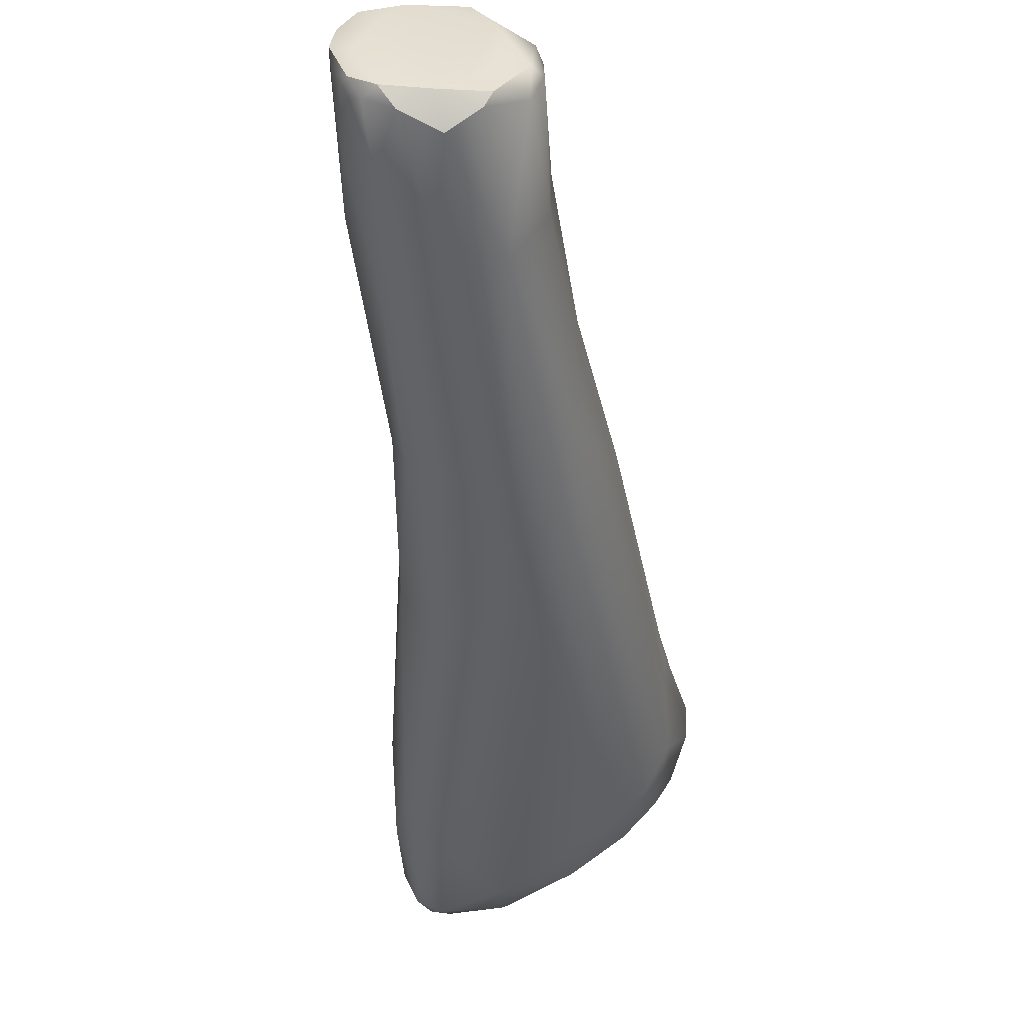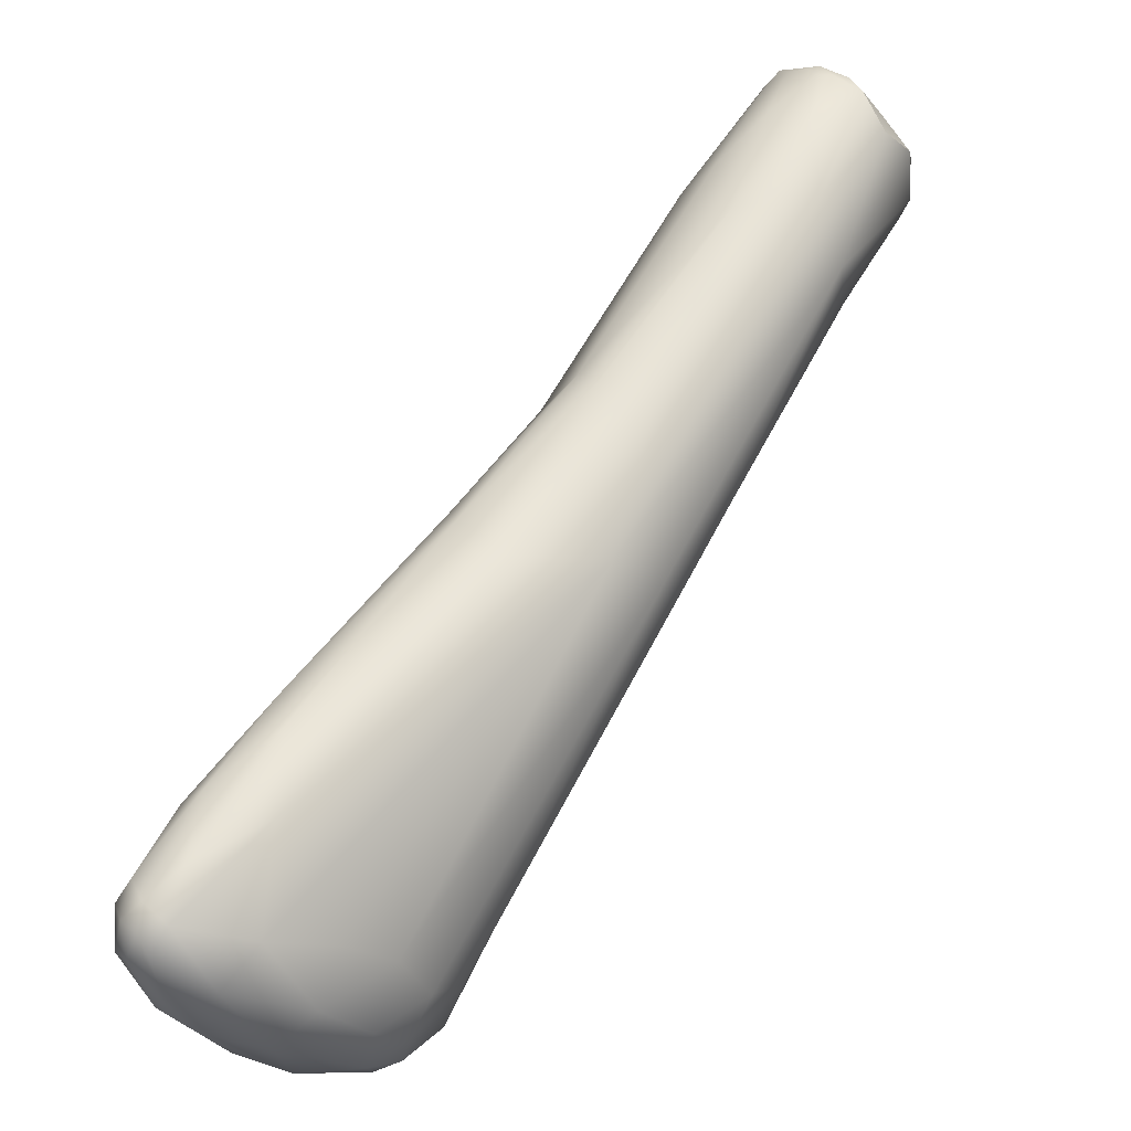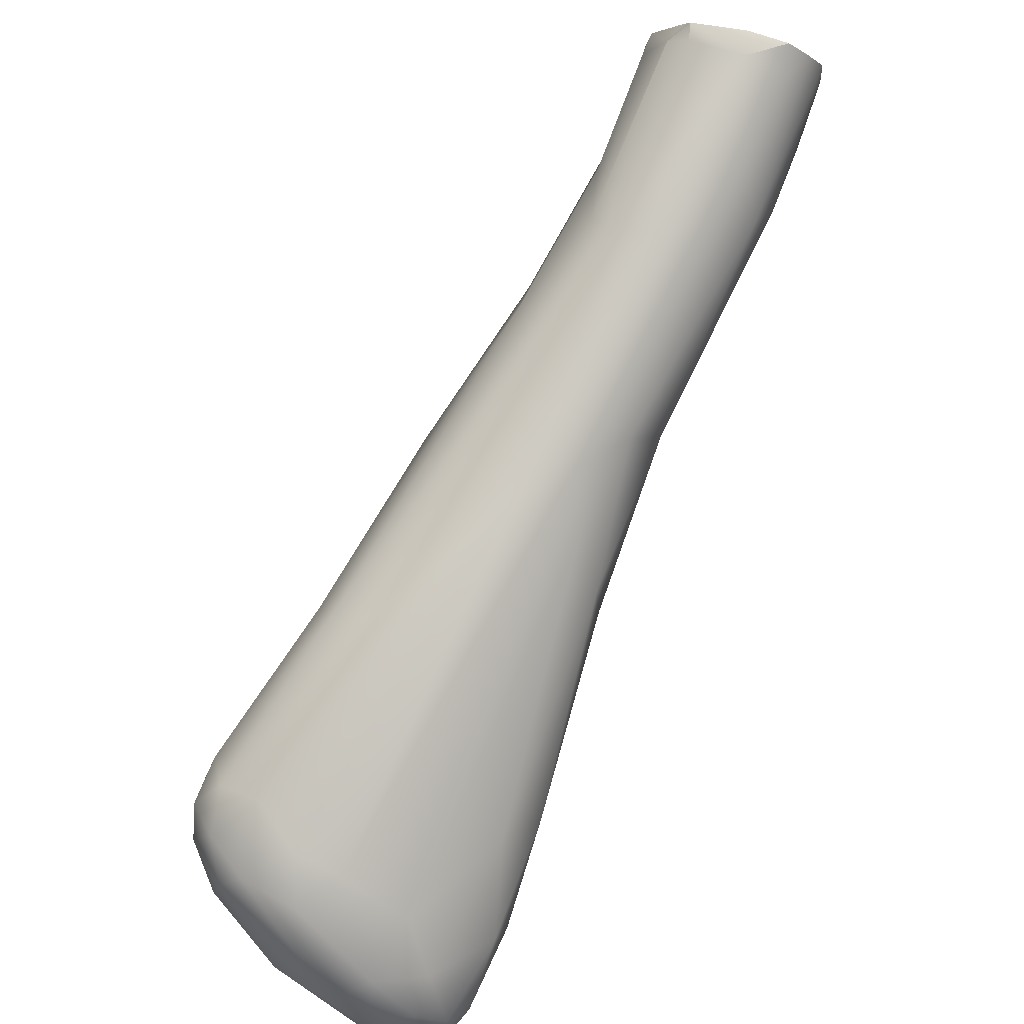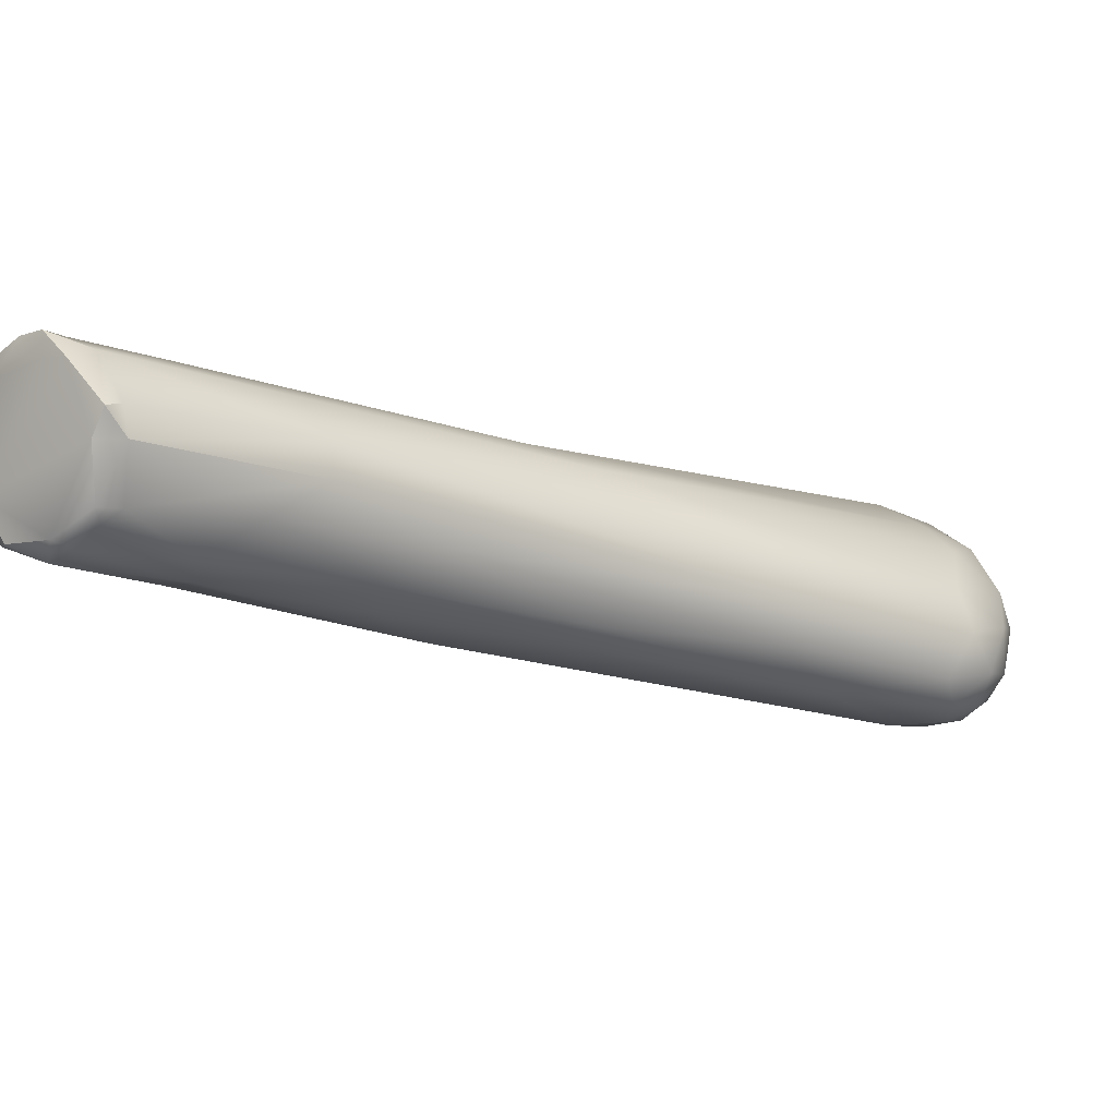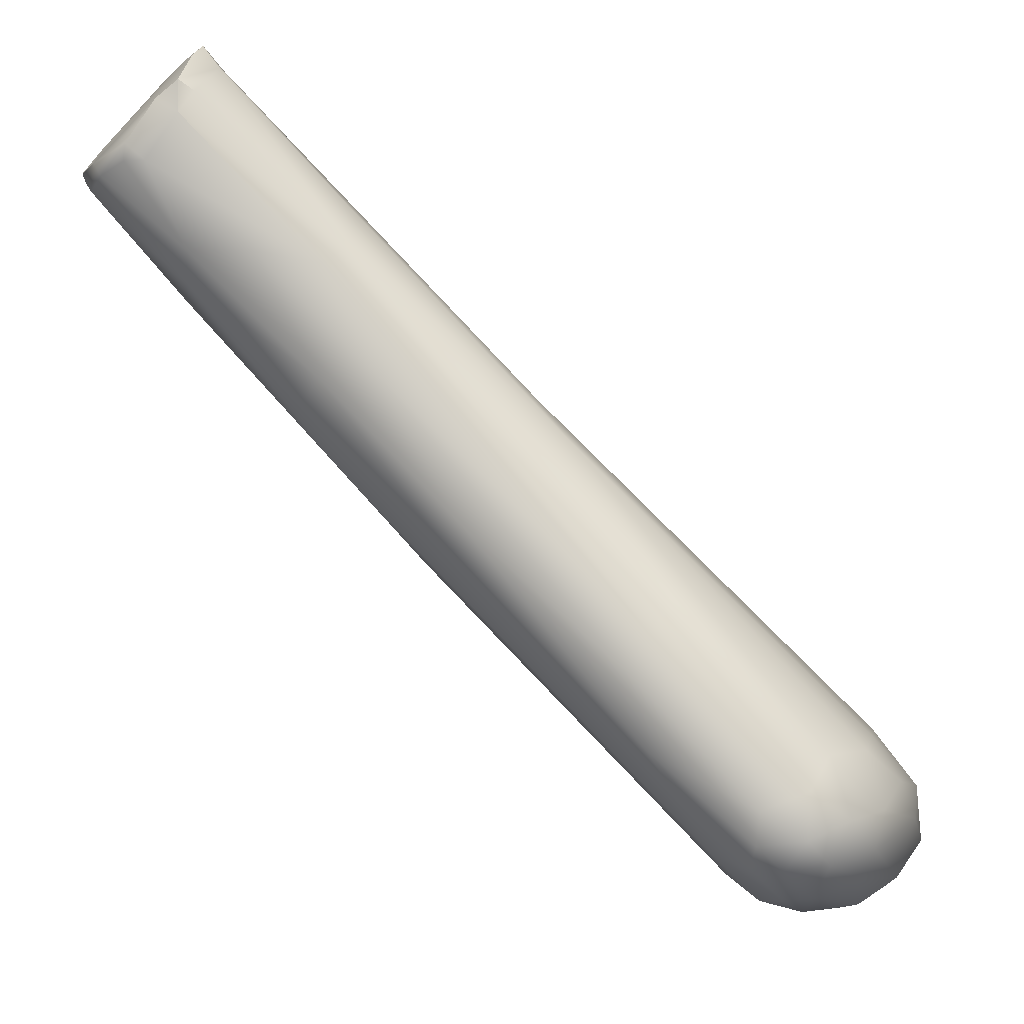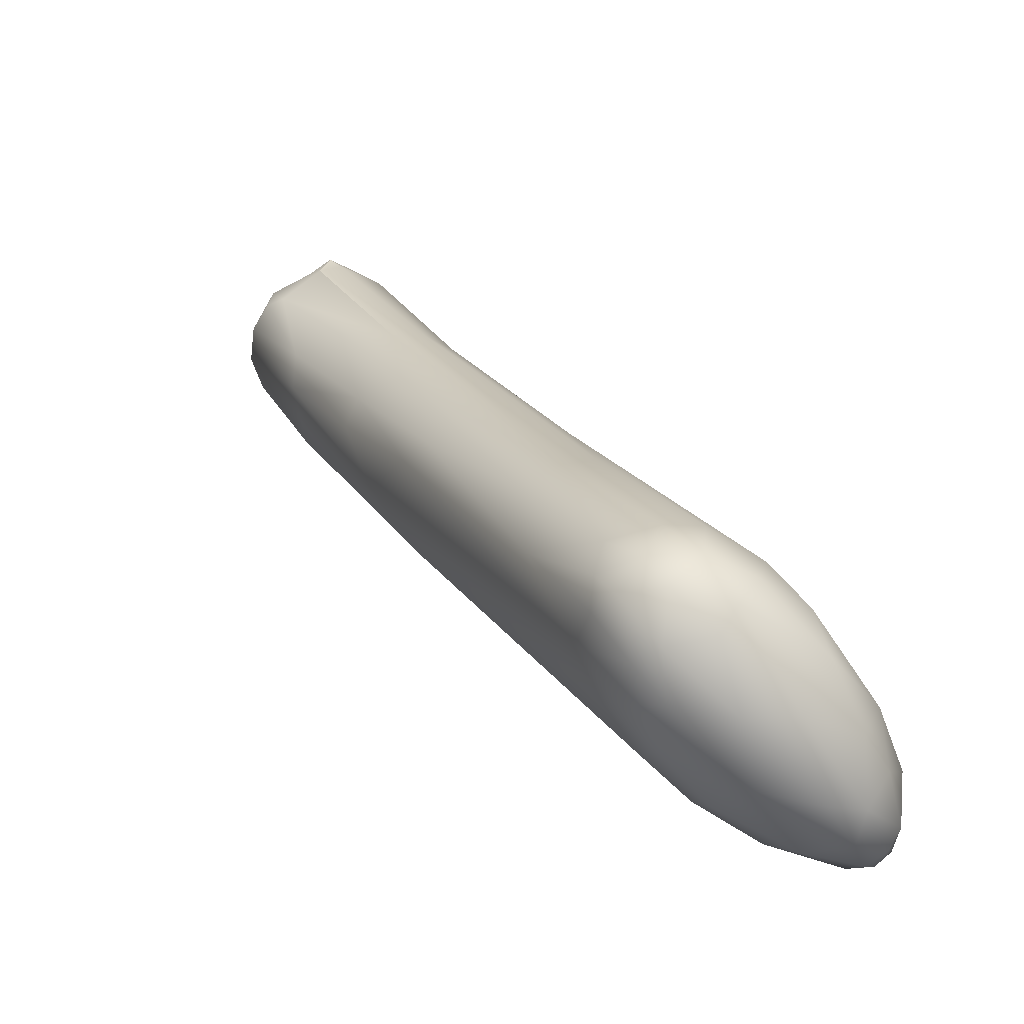
<metadata>
{"format":"obj","ext":"obj","renderer":"f3d","projection":"perspective","resolution":1024,"background":"white","views":[{"elev":-9.9,"azim":-27.0,"up":"+Y"},{"elev":-73.9,"azim":-74.1,"up":"+Y"},{"elev":-45.2,"azim":-177.7,"up":"+Z"},{"elev":59.2,"azim":42.4,"up":"+Y"},{"elev":36.8,"azim":85.6,"up":"+Y"},{"elev":-16.2,"azim":112.2,"up":"+Y"}]}
</metadata>
<code>
v 45.48 -92.88 1355
v 45.58 -93.22 1355
v 45.66 -93.13 1355
v 45.79 -93.34 1355
v 46.08 -93.17 1355
v 46.2 -93.53 1355
v 45.49 -93.01 1355
v 45.54 -93.18 1355
v 45.48 -93.03 1355
v 45.47 -92.64 1355
v 45.59 -92.7 1355
v 45.65 -92.44 1354
v 46.03 -92.22 1354
v 45.72 -93.51 1354
v 45.89 -93.77 1355
v 45.55 -92.75 1354
v 45.63 -92.39 1354
v 45.9 -92.42 1354
v 45.86 -92.17 1354
v 46.01 -93.84 1354
v 46.33 -94.47 1354
v 46.22 -93.66 1353
v 46.33 -93 1353
v 46.47 -93.32 1355
v 46.56 -93.17 1355
v 46.96 -93.15 1355
v 46.27 -92.06 1354
v 46.85 -92.02 1354
v 46.87 -92.14 1354
v 46.91 -92.19 1355
v 46.48 -94.24 1355
v 46.32 -92.18 1354
v 47.13 -93.44 1353
v 47 -92.81 1355
v 47.16 -92.86 1355
v 47.28 -92.65 1355
v 47.22 -92.49 1355
v 47.32 -92.62 1355
v 47.08 -92.24 1354
v 47.19 -94.31 1355
v 47.62 -93.82 1354
v 47.65 -93.45 1354
v 47.83 -93.36 1354
v 47.66 -93.44 1353
v 47.92 -93.49 1353
v 47.53 -95.81 1353
v 47.31 -95.68 1352
v 47.25 -95.44 1352
v 47.58 -95.01 1352
v 48.11 -95.57 1351
v 47.94 -96.69 1351
v 47.96 -96.28 1351
v 48.51 -94.67 1353
v 48.69 -94.27 1353
v 48.57 -94.4 1353
v 48.76 -95.45 1353
v 48.65 -96.75 1352
v 48.16 -95.02 1351
v 48.76 -95.15 1351
v 48.27 -97.12 1351
v 48.77 -98.58 1349
v 48.6 -98.05 1349
v 48.99 -97.79 1349
v 48.99 -98.92 1348
v 49.11 -98.77 1348
v 49.04 -96.33 1352
v 49.55 -95.49 1352
v 49.32 -99.14 1349
v 49.37 -99.5 1348
v 49.51 -99.66 1348
v 49.63 -99.64 1347
v 49.72 -99.78 1348
v 49.72 -99.77 1348
v 49.94 -99.8 1348
v 49.94 -99.67 1347
v 49.4 -99.38 1348
v 49.61 -99.26 1347
v 49.92 -98.99 1347
v 49.94 -99.48 1347
v 49.76 -98.61 1348
v 49.71 -95.37 1352
v 50.25 -95.95 1350
v 50.48 -99.23 1349
v 50.14 -99.58 1348
v 49.93 -98.05 1348
v 50.33 -99.69 1348
v 50.41 -99.73 1348
v 50.39 -99.08 1347
v 50.51 -99.41 1347
v 50.32 -98.5 1347
v 50.81 -96.32 1350
v 51.19 -97.05 1350
v 50.62 -96.08 1350
v 50.9 -98.86 1349
v 51.42 -98.97 1349
v 50.93 -99.37 1349
v 51.18 -99.31 1348
v 51.36 -98.75 1348
v 51.03 -97.76 1348
v 51.09 -98.21 1348
v 50.58 -97.54 1348
v 51.04 -97.32 1348
v 50.82 -99.42 1348
v 50.79 -98.82 1347
v 51.59 -98.03 1350
v 52.03 -97.55 1349
v 51.9 -97.23 1349
v 52.01 -97.86 1349
v 51.4 -98.52 1349
v 51.71 -98.6 1349
v 51.83 -98.66 1349
v 52.01 -98.32 1349
v 52.08 -98.24 1349
v 52.16 -97.78 1349
v 52.11 -97.44 1349
v 52.14 -97.75 1349
v 51.38 -97.03 1349
v 51.79 -97.1 1349
v 51.89 -97.41 1348
v 51.65 -98.79 1348
v 51.59 -97.6 1348
v 51.84 -97.87 1348
v 51.95 -98.14 1348
v 45.66 -93.13 1355
v 45.66 -93.13 1355
v 45.79 -93.34 1355
v 46.08 -93.17 1355
v 46.2 -93.53 1355
v 45.49 -93.01 1355
v 45.47 -92.64 1355
v 45.63 -92.39 1354
v 45.86 -92.17 1354
v 45.86 -92.17 1354
v 46.47 -93.32 1355
v 46.56 -93.17 1355
v 46.56 -93.17 1355
v 46.27 -92.06 1354
v 46.85 -92.02 1354
v 46.85 -92.02 1354
v 46.85 -92.02 1354
v 46.91 -92.19 1355
v 47.08 -92.24 1354
g grp1
f 7 10 1
f 7 2 3
f 7 8 2
f 15 4 2
f 2 8 15
f 4 3 2
f 5 124 126
f 6 4 31
f 5 126 128
f 5 128 24
f 7 9 8
f 9 14 8
f 7 1 9
f 1 14 9
f 11 130 129
f 10 16 1
f 10 17 16
f 12 130 11
f 131 130 12
f 11 129 125
f 11 13 12
f 127 13 11
f 11 125 127
f 19 131 12
f 19 12 13
f 27 13 127
f 27 19 13
f 132 137 32
f 8 14 15
f 15 14 21
f 20 21 14
f 31 4 15
f 31 15 21
f 1 16 20
f 16 22 20
f 17 22 16
f 1 20 14
f 17 18 22
f 18 23 22
f 18 17 133
f 133 32 18
f 23 18 32
f 20 48 21
f 48 20 22
f 49 22 23
f 40 6 31
f 24 25 5
f 134 6 40
f 40 26 134
f 134 26 135
f 136 34 127
f 26 34 135
f 26 35 34
f 35 26 41
f 40 41 26
f 30 127 34
f 28 32 137
f 138 27 30
f 30 27 127
f 29 32 28
f 34 37 30
f 141 37 39
f 139 141 39
f 44 29 142
f 29 44 32
f 44 33 32
f 140 142 29
f 31 21 46
f 21 47 46
f 21 48 47
f 48 22 49
f 33 23 32
f 35 37 34
f 37 35 36
f 38 37 36
f 37 38 39
f 45 39 38
f 35 41 42
f 42 41 55
f 36 35 42
f 38 36 42
f 43 45 38
f 42 43 38
f 142 45 44
f 40 31 57
f 40 56 41
f 57 31 46
f 23 33 58
f 59 58 33
f 46 47 60
f 48 51 47
f 52 51 48
f 48 49 52
f 23 58 49
f 50 49 58
f 51 60 47
f 52 49 50
f 61 60 51
f 51 52 62
f 51 62 61
f 55 43 42
f 56 53 41
f 56 40 66
f 43 55 54
f 55 41 53
f 43 54 45
f 66 40 57
f 44 59 33
f 44 82 59
f 46 60 57
f 50 63 52
f 50 58 85
f 61 62 64
f 68 57 60
f 63 50 85
f 65 62 63
f 62 65 64
f 61 68 60
f 69 68 61
f 52 63 62
f 80 65 63
f 69 61 64
f 76 64 65
f 55 53 67
f 53 56 67
f 81 54 55
f 56 66 105
f 55 67 81
f 67 56 105
f 45 93 44
f 54 93 45
f 66 57 94
f 82 44 93
f 59 102 101
f 85 80 63
f 72 68 69
f 84 68 72
f 87 84 72
f 80 77 65
f 64 70 69
f 69 70 72
f 71 70 76
f 70 73 72
f 73 70 71
f 75 73 71
f 73 74 72
f 74 73 75
f 76 70 64
f 76 65 77
f 71 76 77
f 71 77 79
f 77 80 78
f 79 77 78
f 78 80 90
f 75 71 79
f 80 85 90
f 105 92 67
f 54 81 91
f 81 67 92
f 91 93 54
f 91 81 92
f 57 84 83
f 101 58 59
f 57 68 84
f 96 84 87
f 83 84 96
f 85 58 101
f 90 85 101
f 87 72 74
f 75 86 74
f 74 86 87
f 103 87 86
f 97 87 103
f 86 75 89
f 75 79 89
f 89 79 88
f 79 78 88
f 90 88 78
f 89 103 86
f 89 88 104
f 100 104 90
f 90 104 88
f 107 93 91
f 107 91 92
f 94 109 66
f 117 59 82
f 82 93 118
f 94 57 83
f 96 94 83
f 94 96 95
f 95 109 94
f 96 97 95
f 117 102 59
f 121 102 117
f 96 87 97
f 99 90 101
f 100 90 99
f 100 99 121
f 100 122 98
f 121 122 100
f 102 99 101
f 121 99 102
f 120 97 103
f 98 89 104
f 98 103 89
f 103 98 120
f 104 100 98
f 105 66 109
f 92 105 108
f 107 92 106
f 92 108 106
f 106 115 107
f 108 114 106
f 107 115 118
f 106 114 115
f 115 114 116
f 107 118 93
f 97 111 95
f 105 109 110
f 109 95 110
f 111 110 95
f 112 105 110
f 111 112 110
f 97 120 111
f 112 108 105
f 113 120 123
f 112 111 113
f 114 108 112
f 119 122 121
f 115 119 118
f 123 116 113
f 116 123 122
f 114 112 113
f 116 114 113
f 115 116 119
f 116 122 119
f 119 121 117
f 118 117 82
f 118 119 117
f 120 113 111
f 123 98 122
f 98 123 120

</code>
